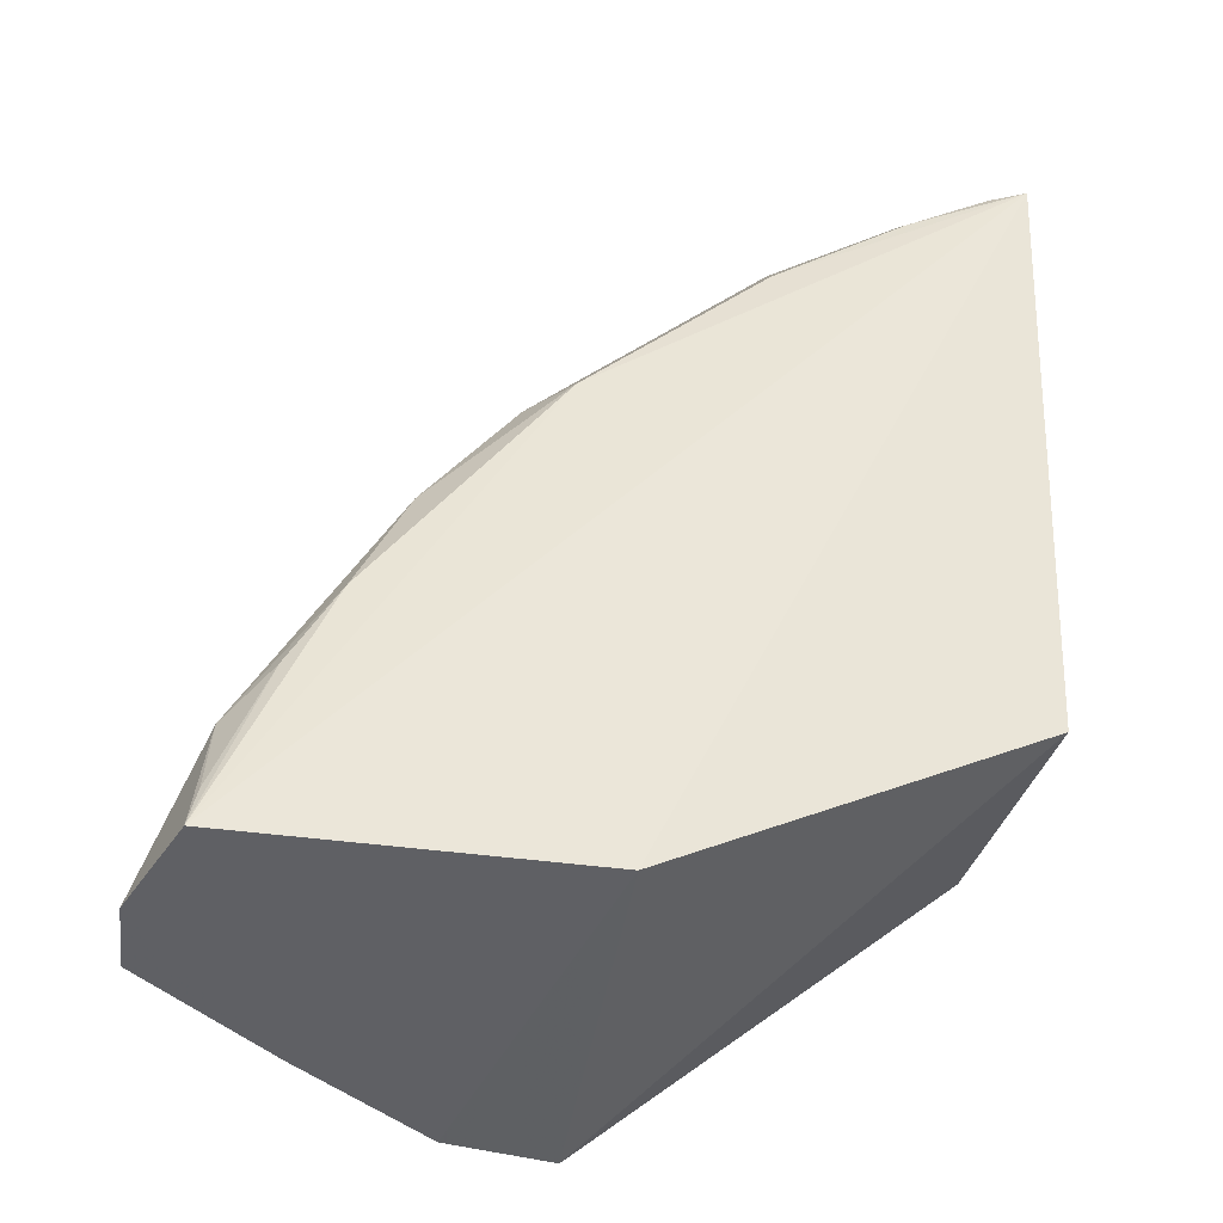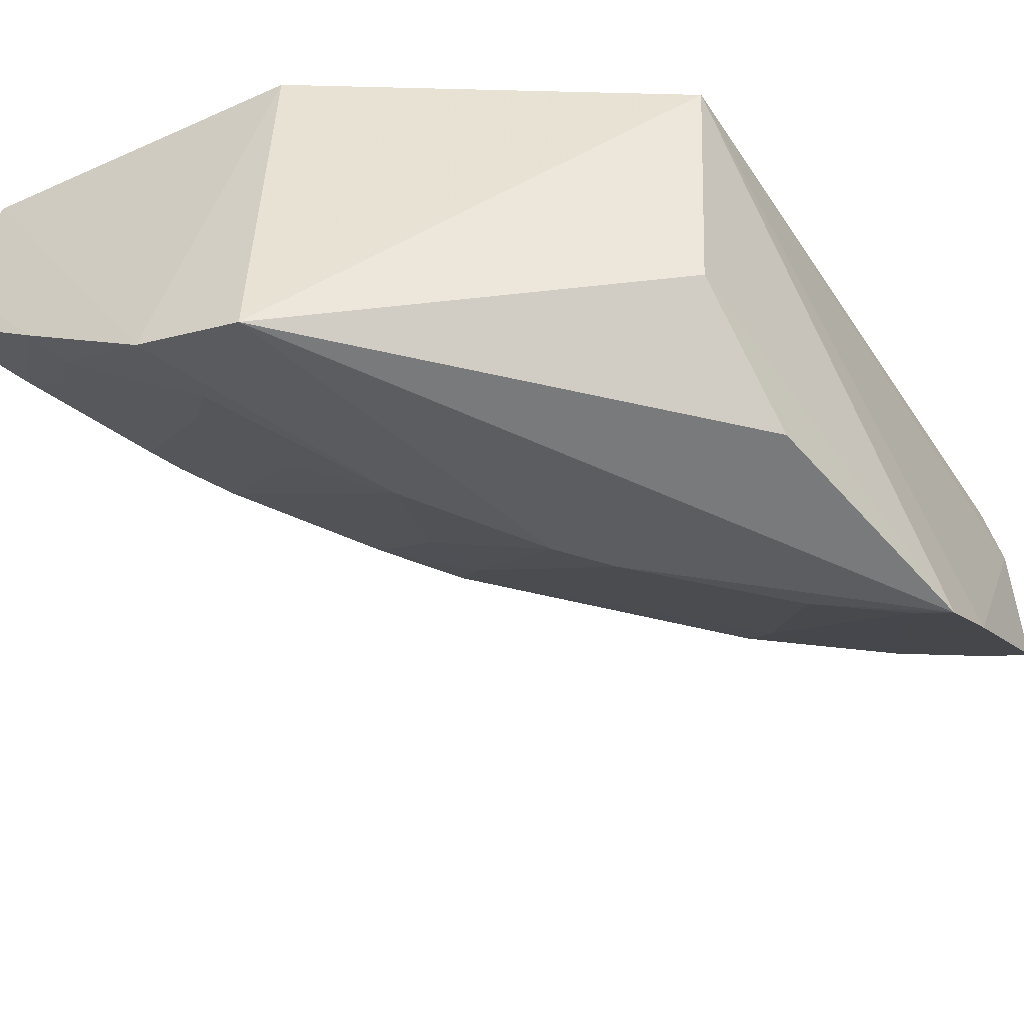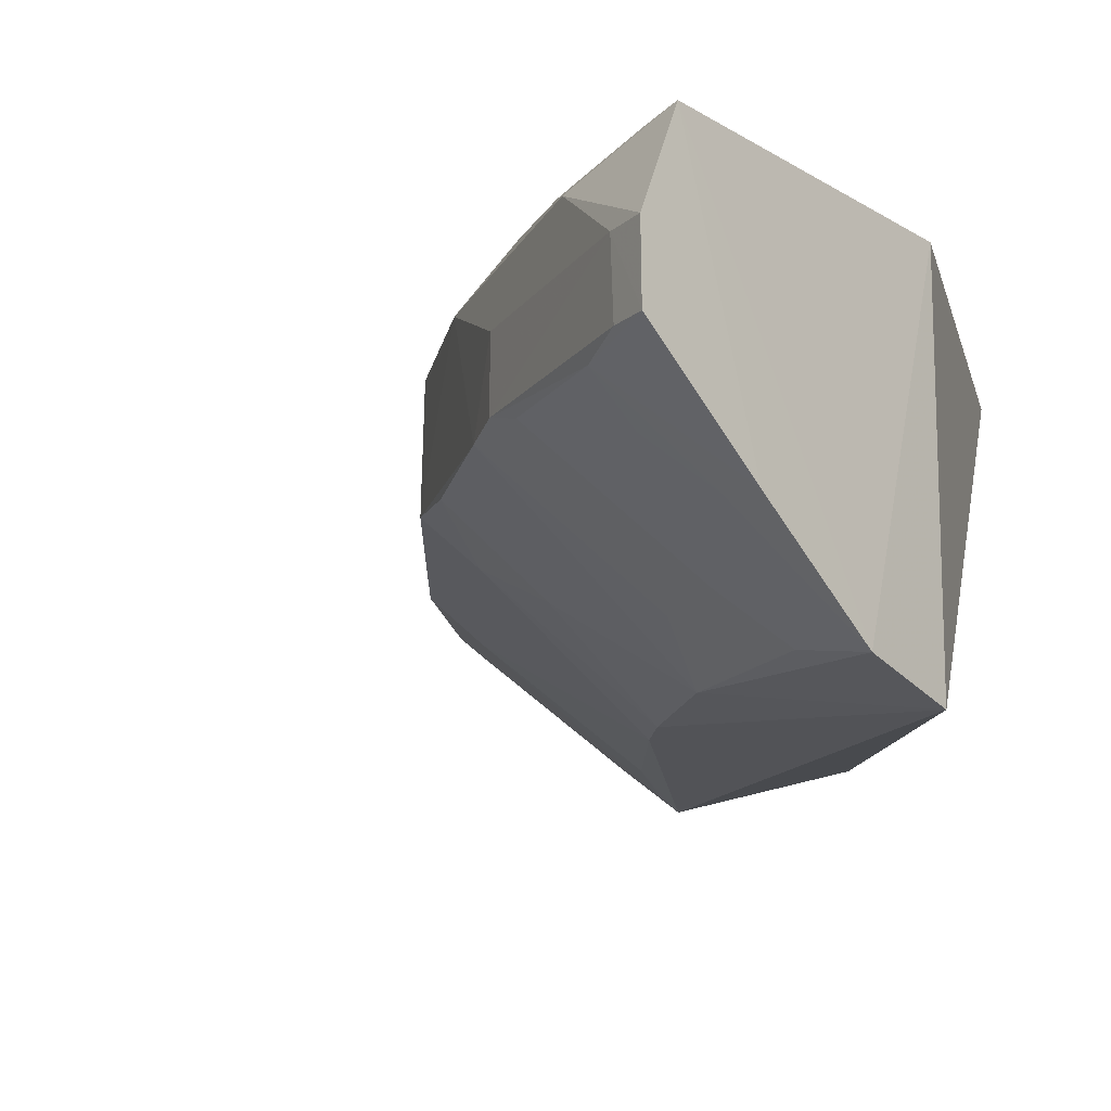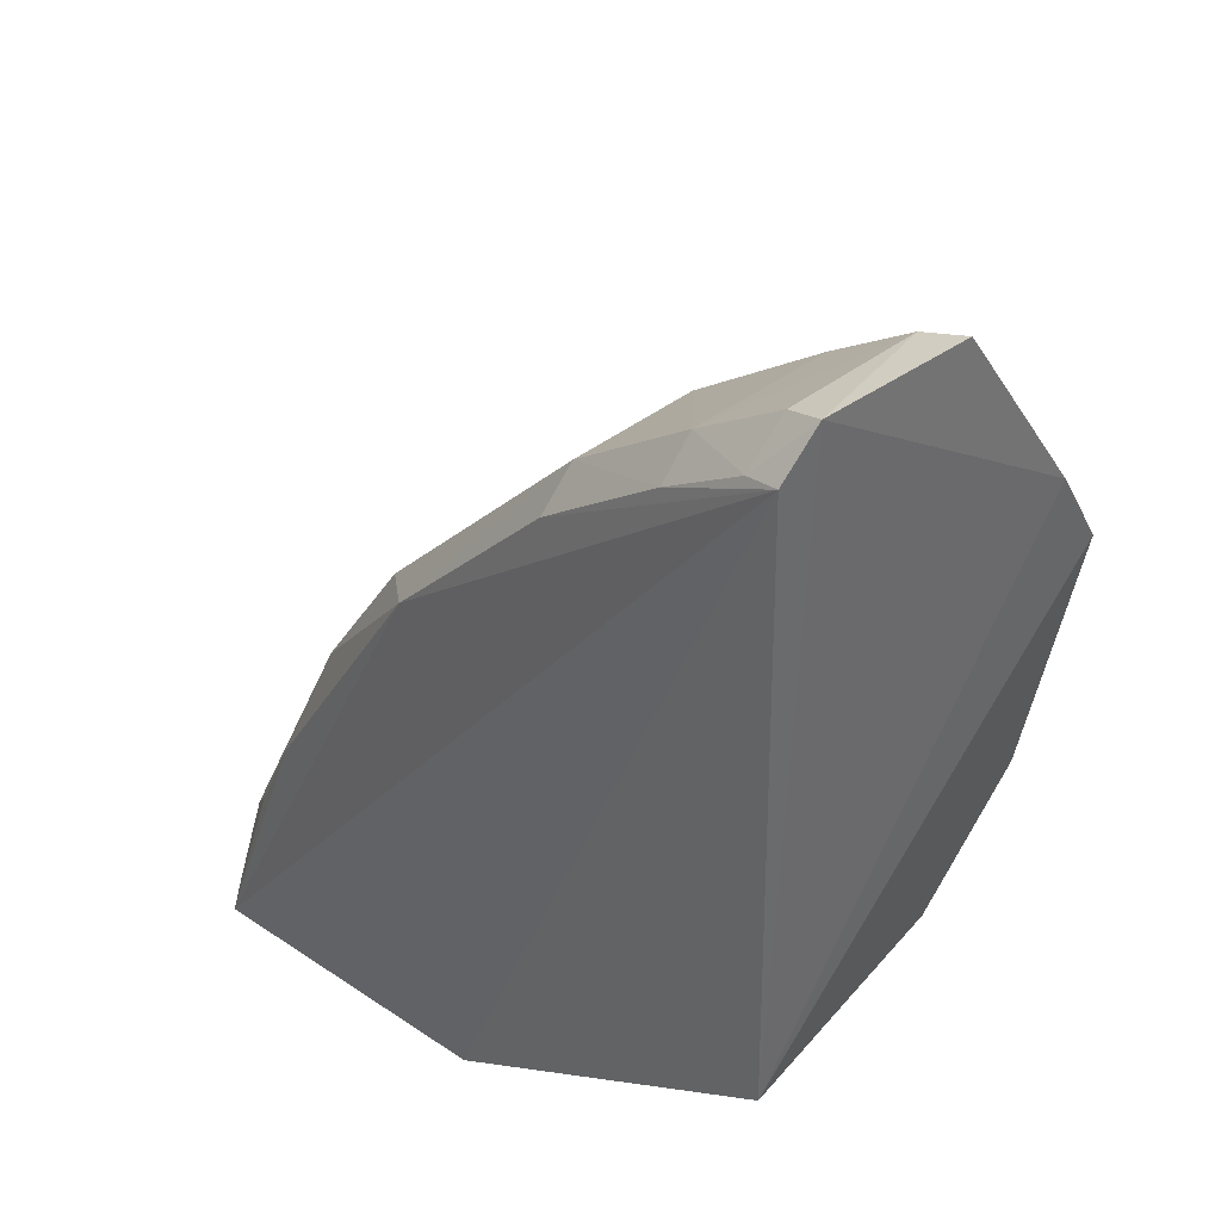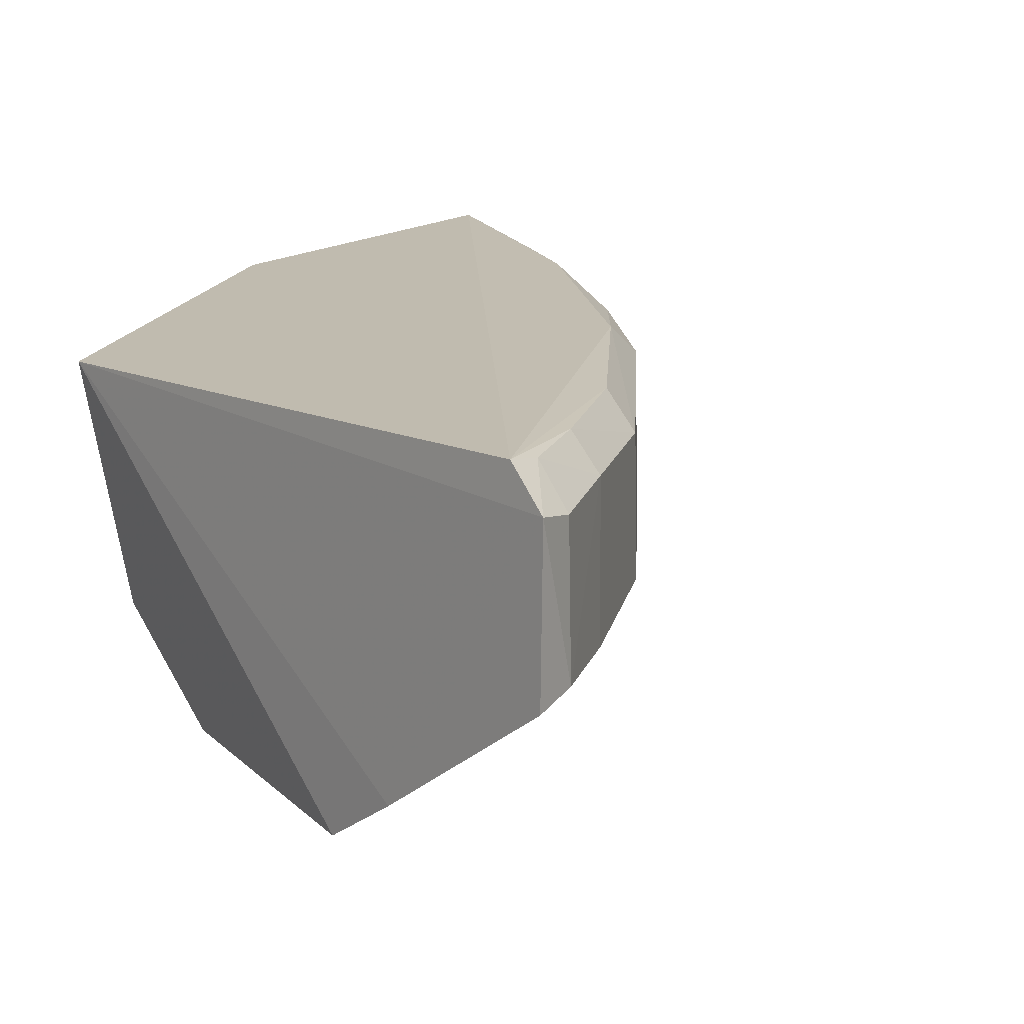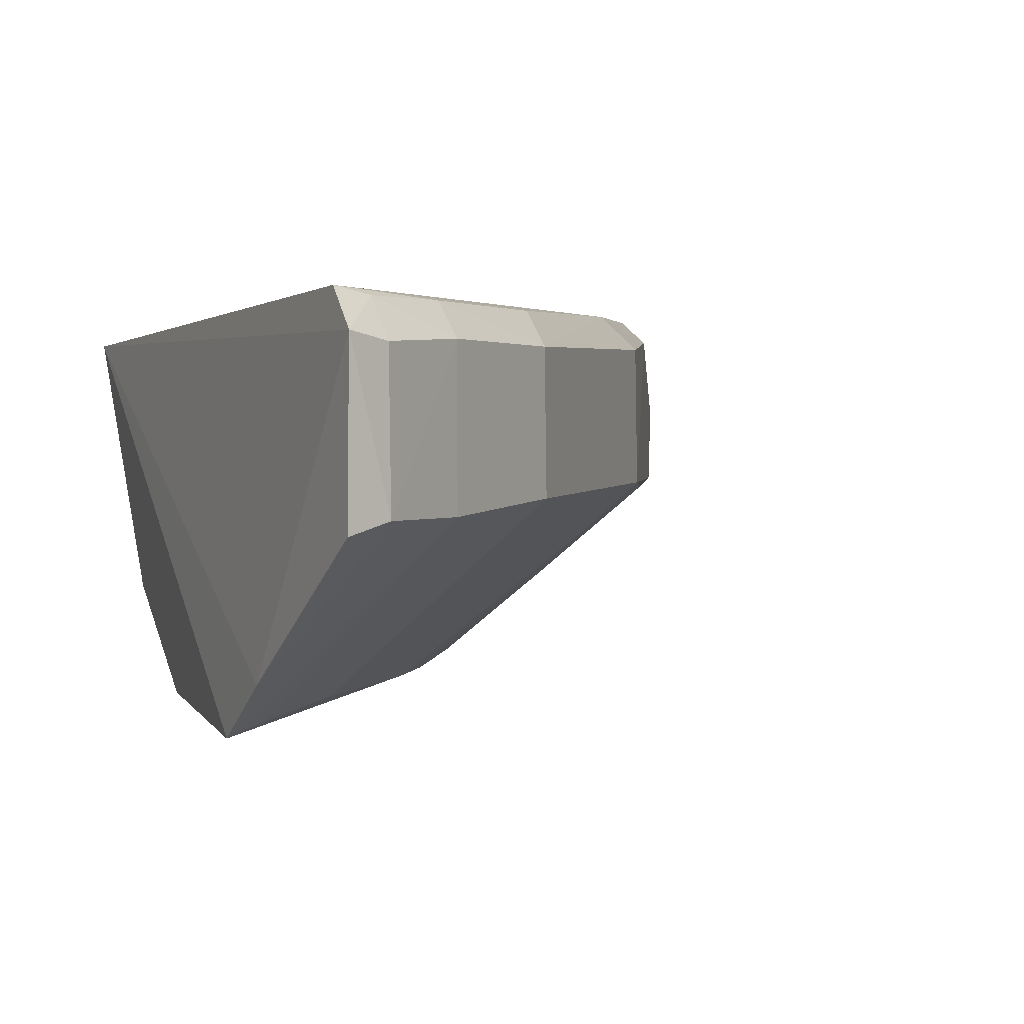
<metadata>
{"format":"obj","ext":"obj","renderer":"f3d","projection":"perspective","resolution":1024,"background":"white","views":[{"elev":-43.6,"azim":-8.3,"up":"+Y"},{"elev":-50.3,"azim":29.4,"up":"+Z"},{"elev":-14.3,"azim":-46.0,"up":"+Z"},{"elev":36.8,"azim":45.3,"up":"+Y"},{"elev":16.6,"azim":137.9,"up":"+Z"},{"elev":3.1,"azim":152.4,"up":"+Z"}]}
</metadata>
<code>
v -0.05299 0.09696 0.03339
v -0.05497 0.04789 0.03042
v -0.0523 0.08619 0.008577
v -0.05266 0.07989 0.004343
v -0.1094 0.0322 0.0202
v -0.05258 0.1002 0.03072
v -0.1063 0.03223 0.03342
v -0.08198 0.03285 0.002296
v -0.08857 0.07187 0.02017
v -0.08152 0.03305 0.03208
v -0.05714 0.05026 0.01202
v -0.08983 0.0323 0.0045
v -0.07175 0.08866 0.02005
v -0.1017 0.0517 0.02565
v -0.08856 0.07156 0.03009
v -0.05635 0.05999 0.004879
v -0.0997 0.03216 0.01217
v -0.07525 0.0619 0.005897
v -0.06189 0.09541 0.01942
v -0.1017 0.05173 0.02013
v -0.1055 0.04193 0.03067
v -0.07176 0.08836 0.03001
v -0.09512 0.06179 0.03077
v -0.1096 0.03214 0.02574
v -0.08226 0.05217 0.005962
v -0.06188 0.07549 0.006044
v -0.07207 0.06552 0.005867
v -0.05537 0.08554 0.009481
v -0.05248 0.1001 0.01873
v -0.1064 0.03904 0.0194
v -0.08534 0.07213 0.0325
v -0.06207 0.09243 0.03275
v -0.06204 0.09512 0.03034
v -0.09886 0.05197 0.03264
v -0.09929 0.05557 0.01973
v -0.1086 0.03524 0.02576
v -0.09233 0.04209 0.009426
v -0.08567 0.06223 0.01302
v -0.06875 0.08581 0.01635
v -0.08564 0.06888 0.01646
v -0.05556 0.09945 0.01955
v -0.1086 0.03509 0.02025
v -0.09919 0.03546 0.01267
v -0.0558 0.09623 0.03285
v -0.07203 0.08534 0.03243
v -0.1023 0.04542 0.03245
v -0.08896 0.03863 0.005722
v -0.08891 0.04879 0.009415
v -0.1023 0.04883 0.01933
v -0.09243 0.06576 0.01954
v -0.05553 0.07917 0.005192
v -0.05554 0.09921 0.03009
v -0.1058 0.03534 0.03289
v -0.1025 0.0389 0.0163
f 3 2 4
f 6 1 2
f 6 2 3
f 10 2 1
f 10 1 7
f 10 8 2
f 11 4 2
f 11 2 8
f 12 10 7
f 12 8 10
f 16 11 8
f 16 8 4
f 16 4 11
f 17 12 7
f 18 4 8
f 22 13 9
f 22 9 15
f 23 15 9
f 23 14 21
f 24 17 7
f 24 5 17
f 24 7 21
f 25 18 8
f 25 8 12
f 27 26 4
f 27 4 18
f 28 19 3
f 28 3 4
f 29 6 3
f 30 17 5
f 31 22 15
f 31 15 23
f 31 7 1
f 33 19 13
f 33 13 22
f 33 22 32
f 34 23 21
f 34 31 23
f 34 7 31
f 35 20 14
f 35 14 23
f 35 23 9
f 36 24 21
f 36 21 14
f 36 14 20
f 36 5 24
f 38 18 25
f 38 25 35
f 39 13 19
f 39 26 27
f 39 9 13
f 40 27 18
f 40 39 27
f 40 9 39
f 40 18 38
f 41 6 29
f 41 19 33
f 41 29 3
f 41 3 19
f 42 30 5
f 42 20 30
f 42 36 20
f 42 5 36
f 43 12 17
f 43 17 30
f 44 32 1
f 44 1 6
f 44 33 32
f 45 31 1
f 45 1 32
f 45 32 22
f 45 22 31
f 46 34 21
f 46 7 34
f 47 25 12
f 47 12 43
f 48 35 25
f 48 47 37
f 48 25 47
f 49 20 35
f 49 48 37
f 49 35 48
f 49 30 20
f 50 38 35
f 50 35 9
f 50 40 38
f 50 9 40
f 51 39 19
f 51 19 28
f 51 28 4
f 51 4 26
f 51 26 39
f 52 41 33
f 52 6 41
f 52 44 6
f 52 33 44
f 53 46 21
f 53 21 7
f 53 7 46
f 54 47 43
f 54 43 30
f 54 37 47
f 54 49 37
f 54 30 49

</code>
